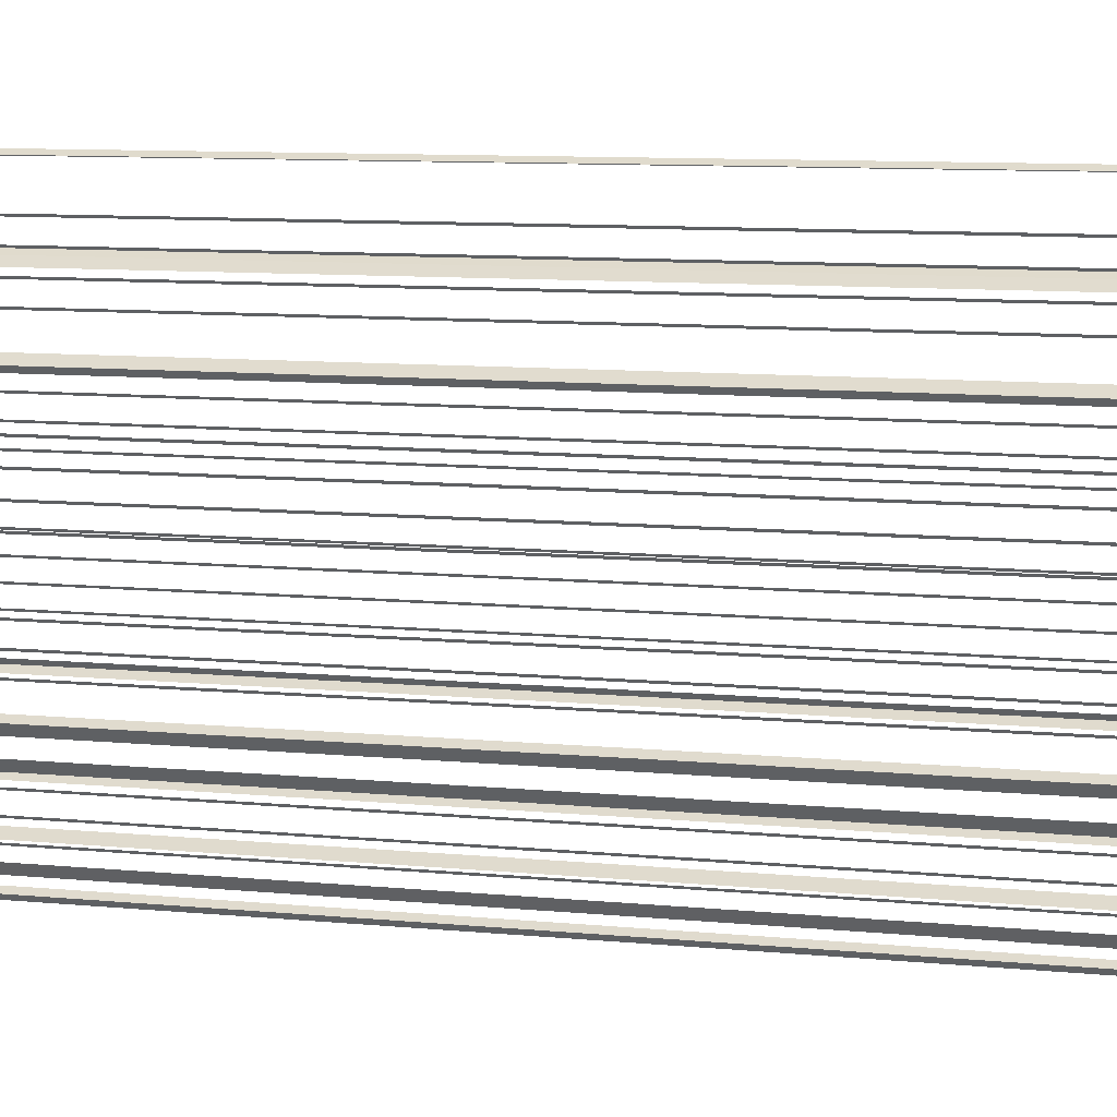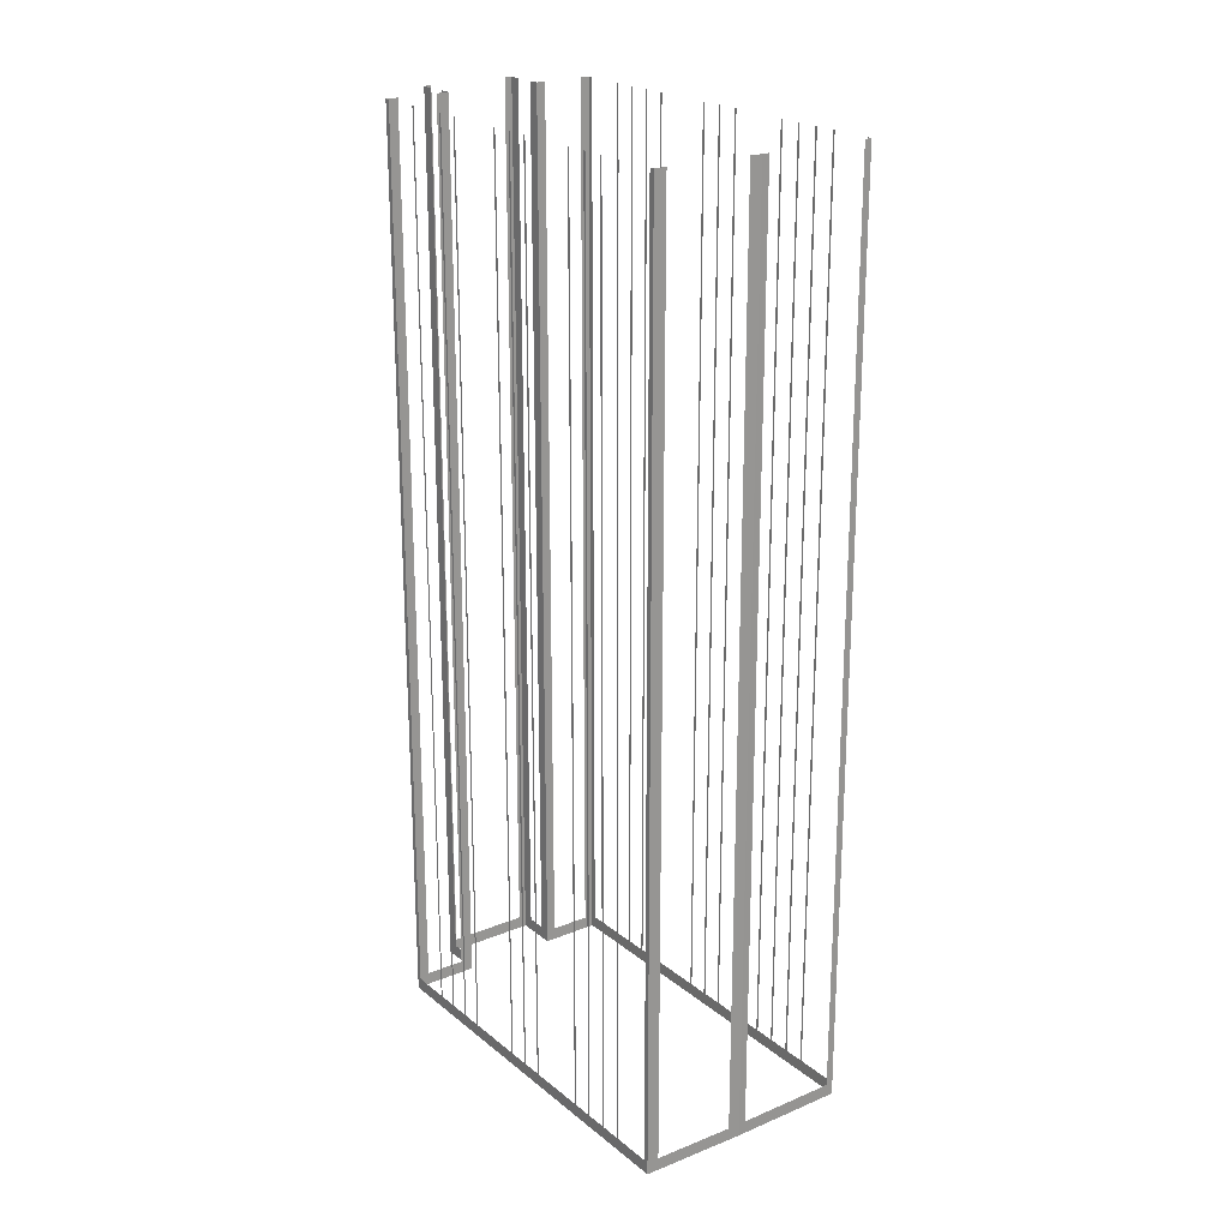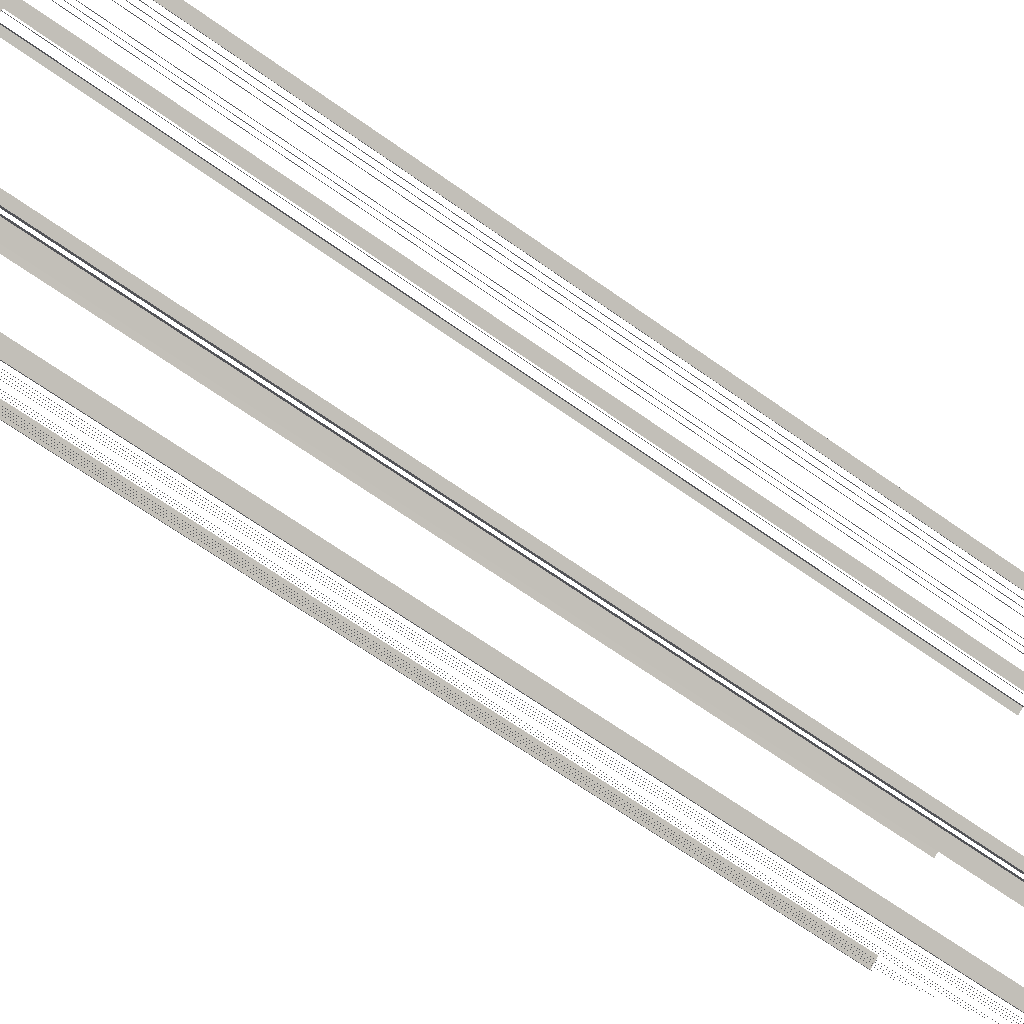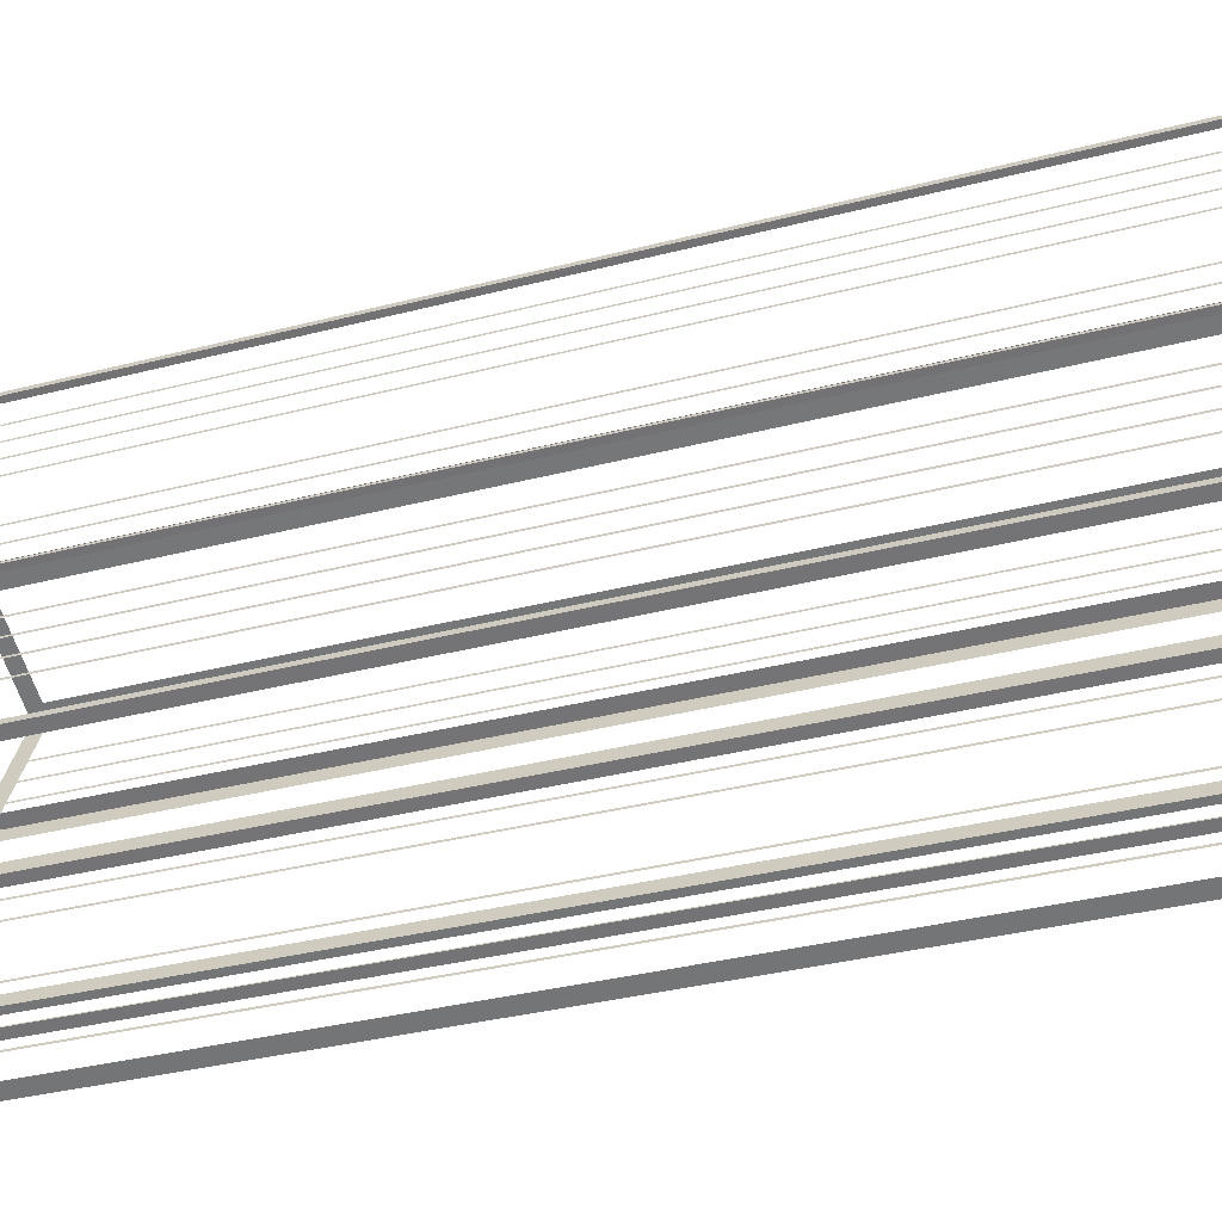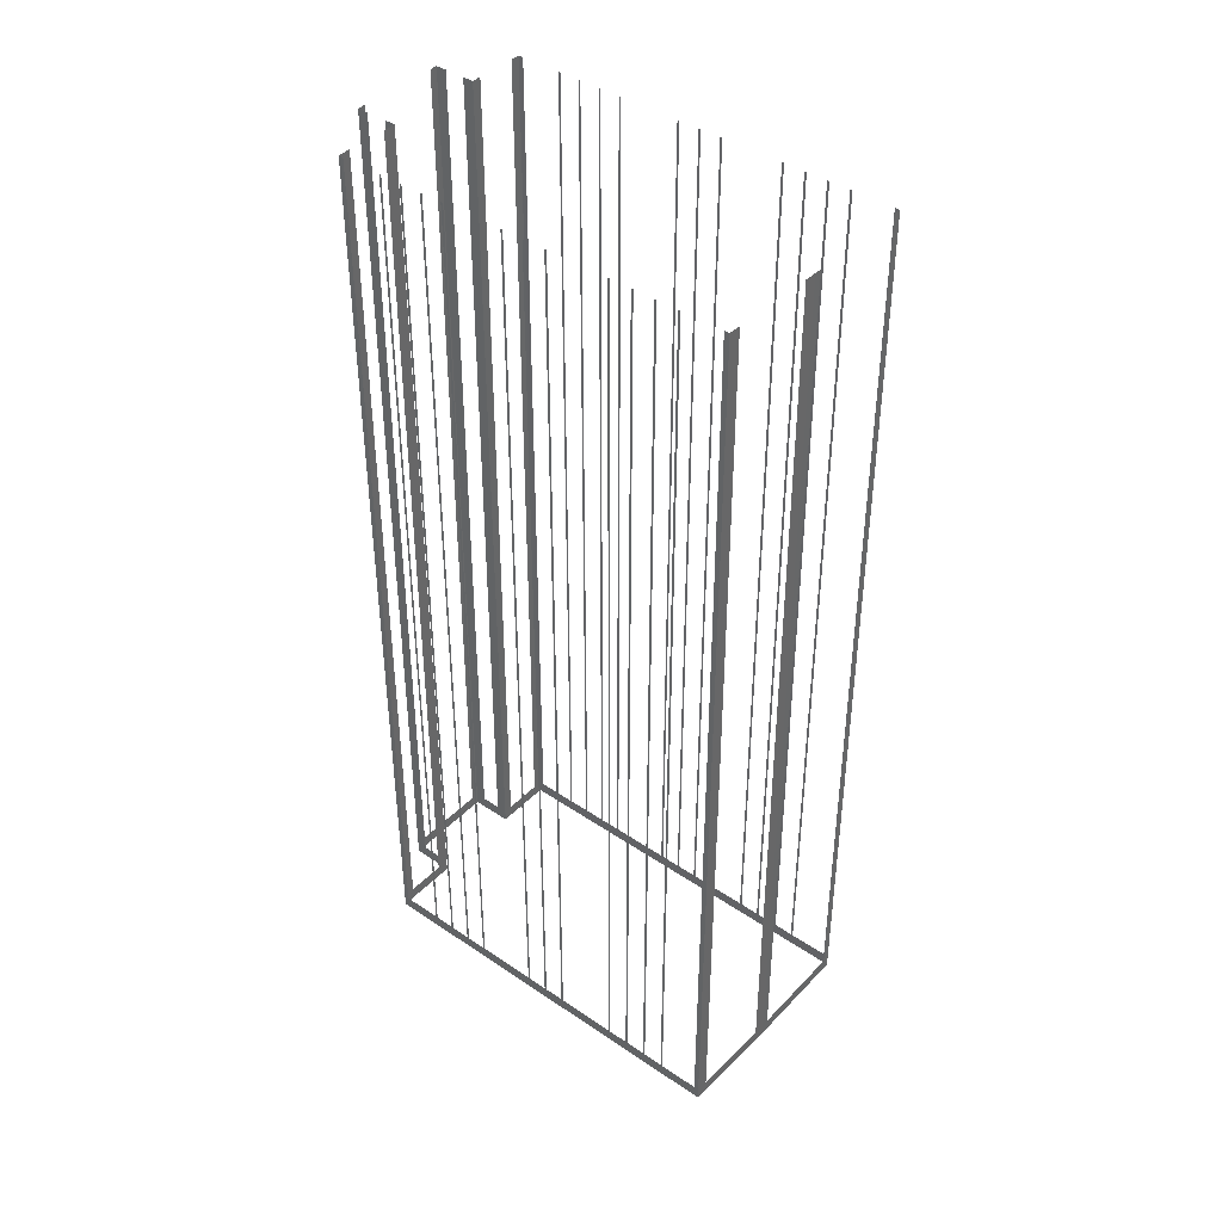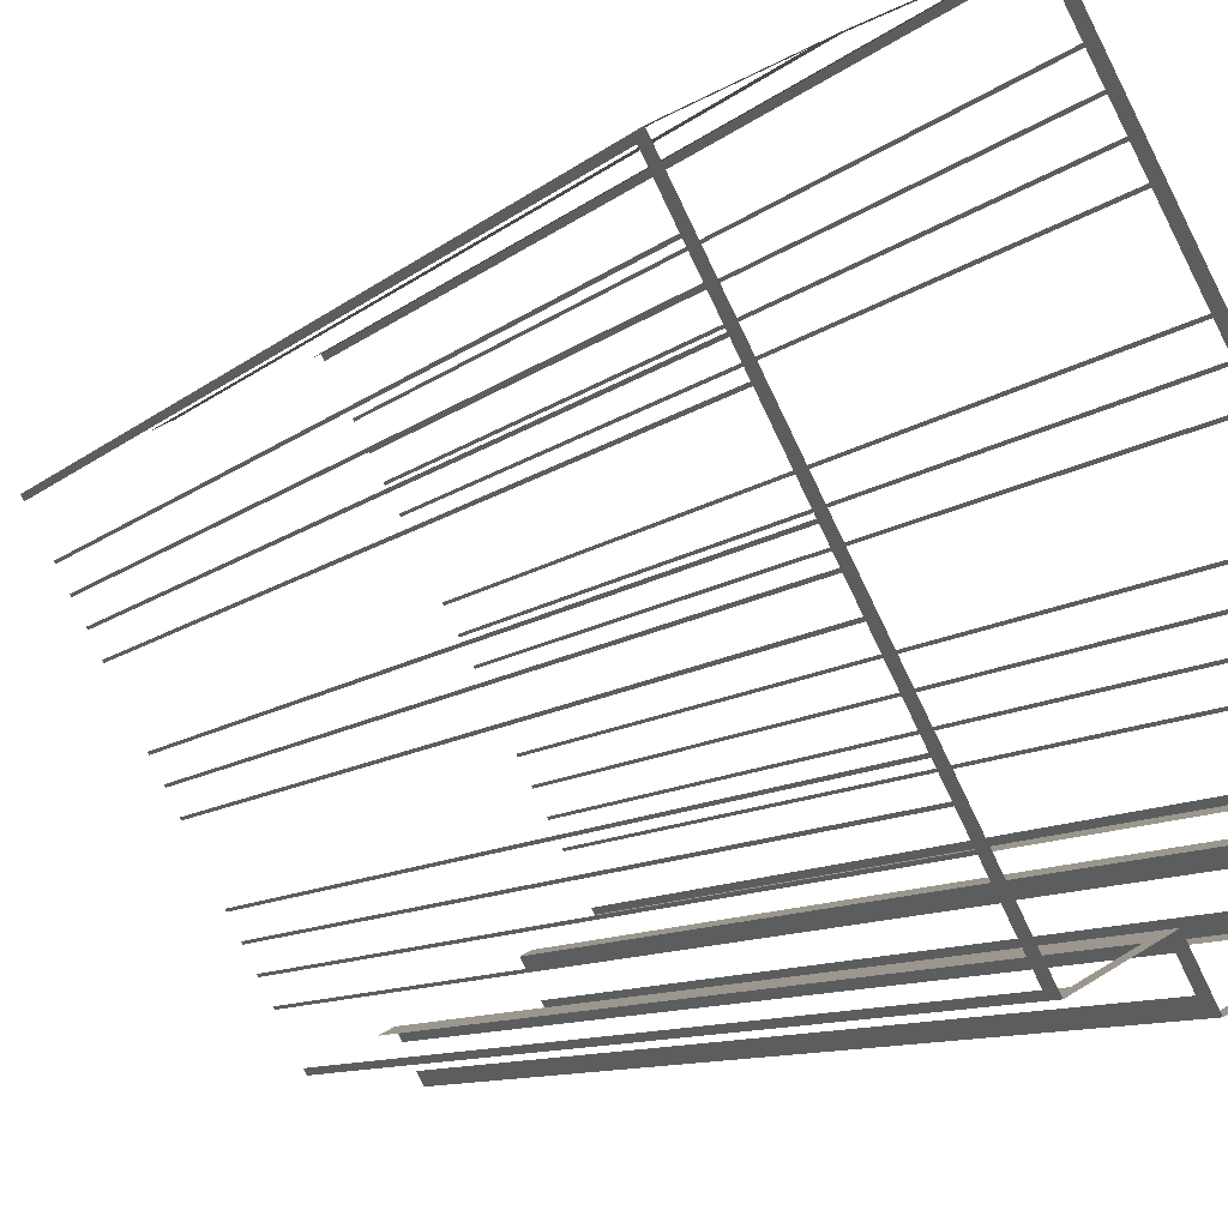
<metadata>
{"format":"obj","ext":"obj","renderer":"f3d","projection":"perspective","resolution":1024,"background":"white","views":[{"elev":9.5,"azim":104.3,"up":"+Y"},{"elev":21.9,"azim":115.7,"up":"+Z"},{"elev":-64.6,"azim":-125.9,"up":"+Y"},{"elev":-31.0,"azim":-69.0,"up":"+Y"},{"elev":41.3,"azim":101.1,"up":"+Z"},{"elev":-8.7,"azim":155.7,"up":"+Y"}]}
</metadata>
<code>
o geometryt000010000010000110010110000110000100110010010110st169_
v 173.4 -97.91 21.39
v 174 -98.21 83.13
v 173.4 -97.91 83.13
v 170.9 -96.59 21.39
v 174 -98.21 20.53
v 170.9 -96.59 83.13
v 170.4 -96.28 83.13
v 170.4 -96.28 20.53
v 170.5 -95.98 21.39
v 170.4 -96.28 83.13
v 170.5 -95.98 83.13
v 171.9 -93.54 21.39
v 170.4 -96.28 20.53
v 171.9 -93.54 83.13
v 171.9 -93.4 83.13
v 171.9 -93.4 21.39
v 172.6 -92.19 21.39
v 172.6 -92.19 83.13
v 172.7 -92.05 83.13
v 172.7 -92.05 21.39
v 173.3 -90.83 21.39
v 173.3 -90.83 83.13
v 173.4 -90.7 83.13
v 173.4 -90.7 21.39
v 174.1 -89.48 21.39
v 174.1 -89.48 83.13
v 174.2 -89.34 83.13
v 174.2 -89.34 21.39
v 176.1 -85.69 21.39
v 176.1 -85.69 83.13
v 176.2 -85.55 83.13
v 176.2 -85.55 21.39
v 176.9 -84.33 21.39
v 176.9 -84.33 83.13
v 177 -84.2 83.13
v 177 -84.2 21.39
v 183.5 -72.25 20.53
v 177.6 -82.98 21.39
v 177.6 -82.98 83.13
v 177.7 -82.84 83.13
v 177.7 -82.84 21.39
v 179.7 -79.19 21.39
v 179.7 -79.19 83.13
v 179.8 -79.05 83.13
v 179.8 -79.05 21.39
v 180.4 -77.83 21.39
v 180.4 -77.83 83.13
v 180.5 -77.7 83.13
v 180.5 -77.7 21.39
v 181.2 -76.48 21.39
v 181.2 -76.48 83.13
v 181.2 -76.34 83.13
v 181.2 -76.34 21.39
v 181.9 -75.12 21.39
v 181.9 -75.12 83.13
v 182 -74.99 83.13
v 182 -74.99 21.39
v 183.3 -72.55 21.39
v 183.3 -72.55 83.13
v 183.5 -72.25 83.13
v 177.9 -103.7 21.39
v 178.4 -103.9 83.13
v 177.9 -103.7 83.13
v 173 -101 21.39
v 178.4 -103.9 20.53
v 173 -101 83.13
v 172.6 -100.8 83.13
v 172.6 -100.8 20.53
v 172.9 -100.1 21.39
v 172.6 -100.8 83.13
v 172.9 -100.1 83.13
v 174 -98.21 20.53
v 173.6 -98.88 21.39
v 172.6 -100.8 20.53
v 173.6 -98.88 83.13
v 174 -98.21 83.13
v 179.4 -102 21.39
v 179.8 -101.4 83.13
v 179.4 -102 83.13
v 178.4 -103.9 20.53
v 178.7 -103.3 21.39
v 179.8 -101.4 20.53
v 178.7 -103.3 83.13
v 178.4 -103.9 83.13
v 183 -103.1 21.39
v 183.7 -103.5 83.13
v 183 -103.1 83.13
v 179.8 -101.4 20.53
v 180.5 -101.8 21.39
v 183.7 -103.5 20.53
v 180.5 -101.8 83.13
v 179.8 -101.4 83.13
v 183.9 -72.48 21.39
v 183.5 -72.25 83.13
v 183.9 -72.48 83.13
v 190 -75.7 21.39
v 183.5 -72.25 20.53
v 190 -75.7 83.13
v 190.5 -75.93 83.13
v 190.5 -75.93 20.53
v 196.6 -79.76 21.39
v 196.8 -79.45 83.13
v 196.6 -79.76 83.13
v 195.3 -82.2 21.39
v 196.8 -79.45 20.53
v 195.3 -82.2 83.13
v 195.2 -82.33 83.13
v 195.2 -82.33 21.39
v 194.5 -83.55 21.39
v 194.5 -83.55 83.13
v 194.5 -83.69 83.13
v 194.5 -83.69 21.39
v 193.8 -84.91 21.39
v 193.8 -84.91 83.13
v 193.7 -85.05 83.13
v 193.7 -85.05 21.39
v 193.1 -86.27 21.39
v 193.1 -86.27 83.13
v 193 -86.4 83.13
v 193 -86.4 21.39
v 191 -90.06 21.39
v 191 -90.06 83.13
v 190.9 -90.2 83.13
v 190.9 -90.2 21.39
v 190.3 -91.42 21.39
v 190.3 -91.42 83.13
v 190.2 -91.56 83.13
v 190.2 -91.56 21.39
v 183.7 -103.5 20.53
v 189.5 -92.77 21.39
v 189.5 -92.77 83.13
v 189.5 -92.91 83.13
v 189.5 -92.91 21.39
v 187.5 -96.57 21.39
v 187.5 -96.57 83.13
v 187.4 -96.71 83.13
v 187.4 -96.71 21.39
v 186.8 -97.93 21.39
v 186.8 -97.93 83.13
v 186.7 -98.06 83.13
v 186.7 -98.06 21.39
v 186 -99.28 21.39
v 186 -99.28 83.13
v 185.9 -99.42 83.13
v 185.9 -99.42 21.39
v 185.3 -100.6 21.39
v 185.3 -100.6 83.13
v 185.2 -100.8 83.13
v 185.2 -100.8 21.39
v 183.9 -103.2 21.39
v 183.9 -103.2 83.13
v 183.7 -103.5 83.13
v 191.2 -76.33 21.39
v 190.5 -75.93 83.13
v 191.2 -76.33 83.13
v 196 -79.05 21.39
v 190.5 -75.93 20.53
v 196 -79.05 83.13
v 196.8 -79.45 83.13
v 196.8 -79.45 20.53
f 1 2 3
f 4 5 1
f 2 1 5
f 6 7 4
f 7 8 4
f 8 5 4
f 9 10 11
f 12 13 9
f 10 9 13
f 14 15 12
f 15 16 12
f 16 13 12
f 16 17 13
f 18 19 17
f 19 20 17
f 17 20 13
f 20 21 13
f 22 23 21
f 23 24 21
f 21 24 13
f 24 25 13
f 26 27 25
f 27 28 25
f 28 29 13
f 30 31 29
f 31 32 29
f 34 35 33
f 35 36 33
f 33 37 13
f 39 40 38
f 40 41 38
f 41 37 38
f 42 37 41
f 43 44 42
f 44 45 42
f 45 37 42
f 46 37 45
f 47 48 46
f 48 49 46
f 49 37 46
f 50 37 49
f 51 52 50
f 52 53 50
f 53 37 50
f 54 37 53
f 55 56 54
f 56 57 54
f 57 37 54
f 58 37 57
f 59 60 58
f 60 37 58
f 61 62 63
f 64 65 61
f 62 61 65
f 66 67 64
f 67 68 64
f 68 65 64
f 72 74 69
f 70 69 74
f 75 76 73
f 76 72 73
f 77 78 79
f 80 77 81
f 80 82 77
f 78 77 82
f 83 84 81
f 84 80 81
f 85 86 87
f 88 85 89
f 88 90 85
f 86 85 90
f 91 92 89
f 92 88 89
f 93 94 95
f 96 97 93
f 94 93 97
f 98 99 96
f 99 100 96
f 100 97 96
f 101 102 103
f 104 105 101
f 102 101 105
f 106 107 104
f 107 108 104
f 108 109 105
f 110 111 109
f 111 112 109
f 112 113 105
f 114 115 113
f 115 116 113
f 116 117 105
f 118 119 117
f 119 120 117
f 120 121 105
f 122 123 121
f 123 124 121
f 124 125 105
f 126 127 125
f 127 128 125
f 125 129 105
f 130 129 128
f 134 129 133
f 135 136 134
f 136 137 134
f 138 129 137
f 139 140 138
f 140 141 138
f 142 129 141
f 143 144 142
f 144 145 142
f 146 129 145
f 147 148 146
f 148 149 146
f 150 129 149
f 151 152 150
f 152 129 150
f 153 154 155
f 156 157 153
f 154 153 157
f 158 159 156
f 159 160 156
f 160 157 156
f 25 28 13
f 29 32 13
f 32 33 13
f 36 37 33
f 38 37 36
f 69 70 71
f 72 69 73
f 108 105 104
f 109 112 105
f 113 116 105
f 117 120 105
f 121 124 105
f 128 129 125
f 131 132 130
f 132 133 130
f 133 129 130
f 137 129 134
f 141 129 138
f 145 129 142
f 149 129 146

</code>
